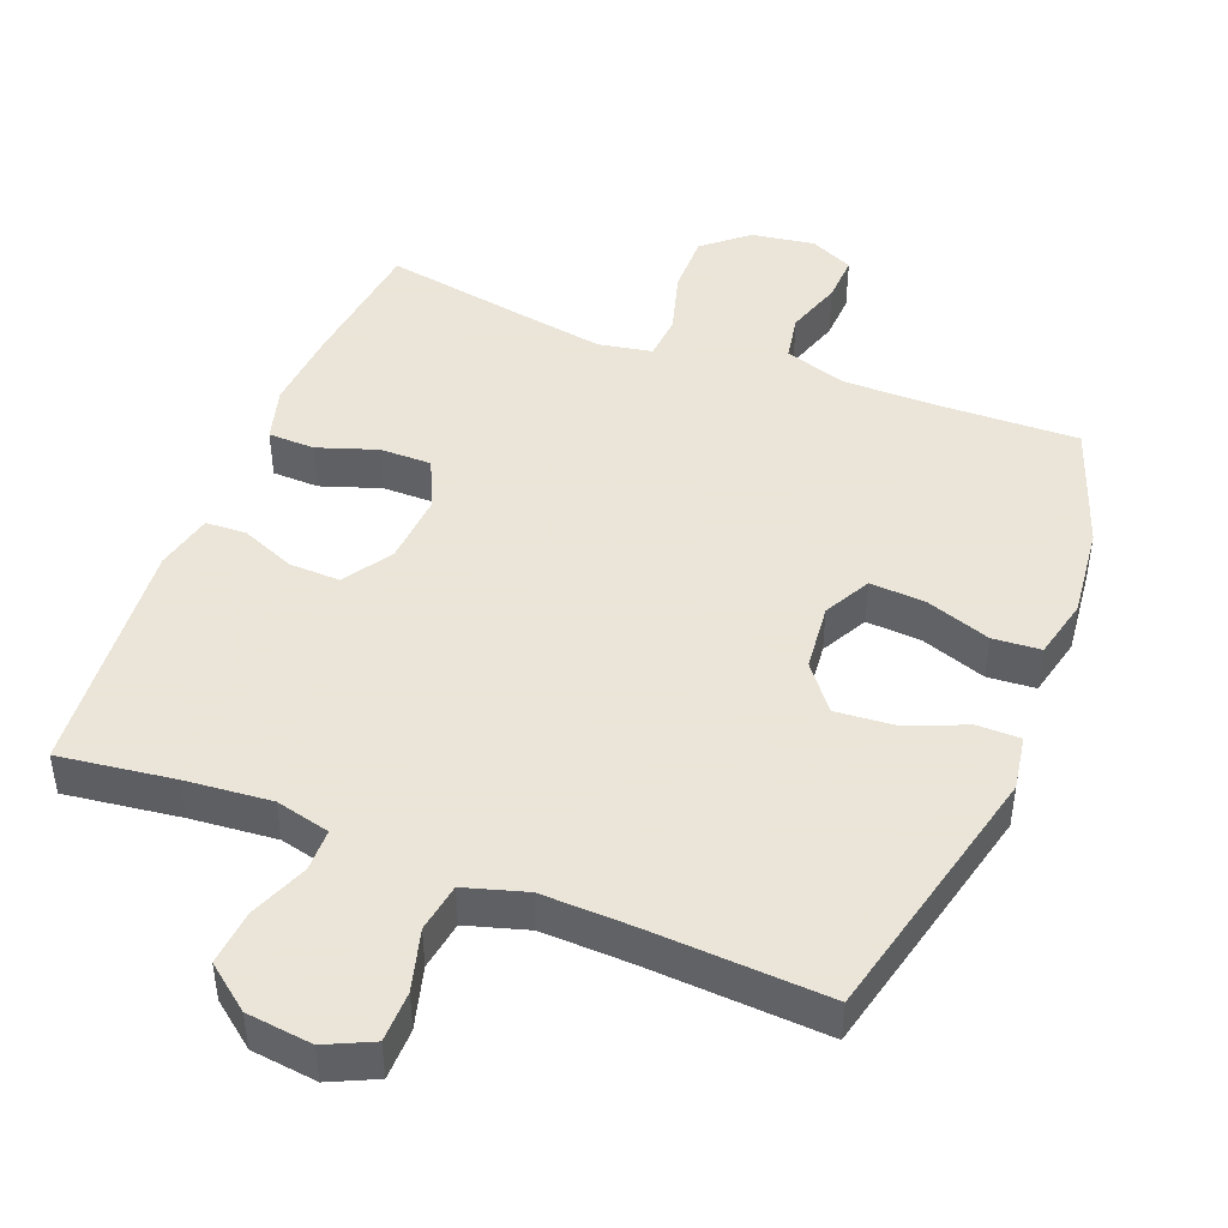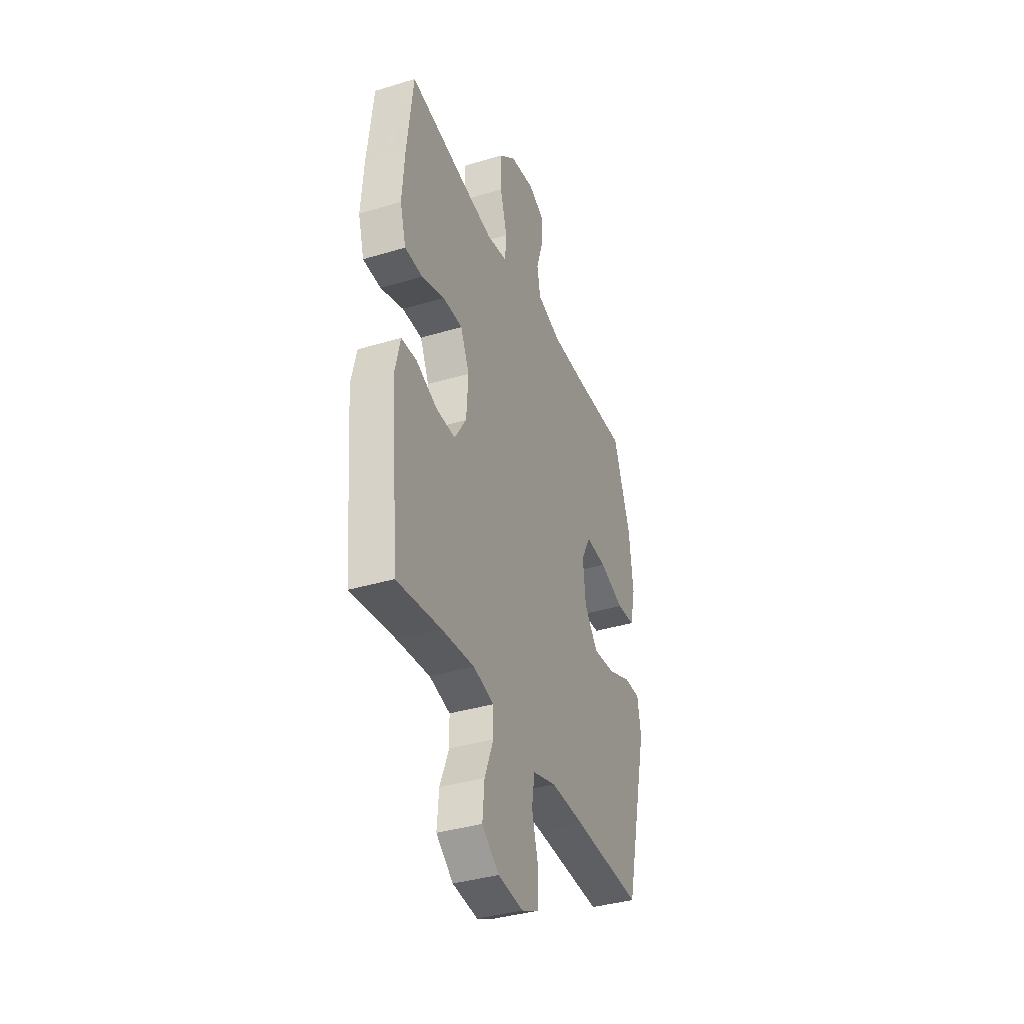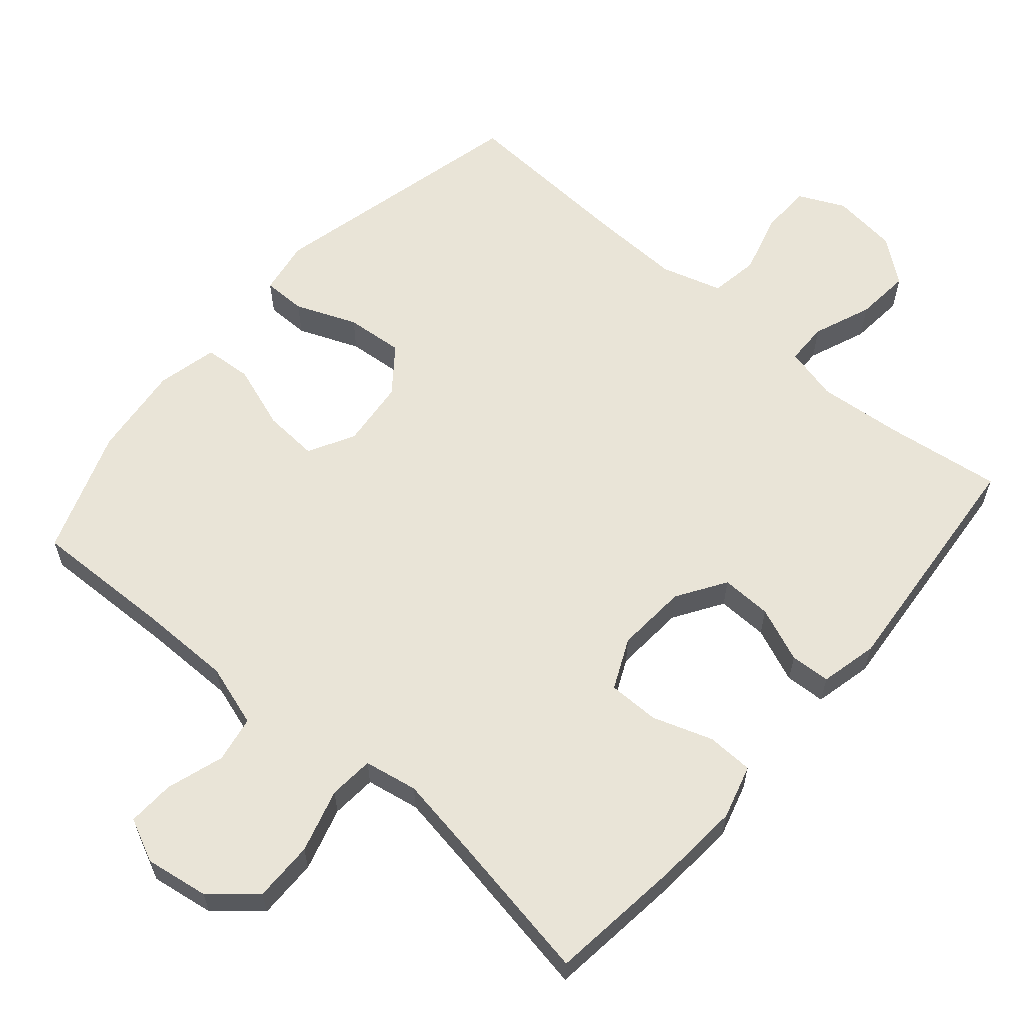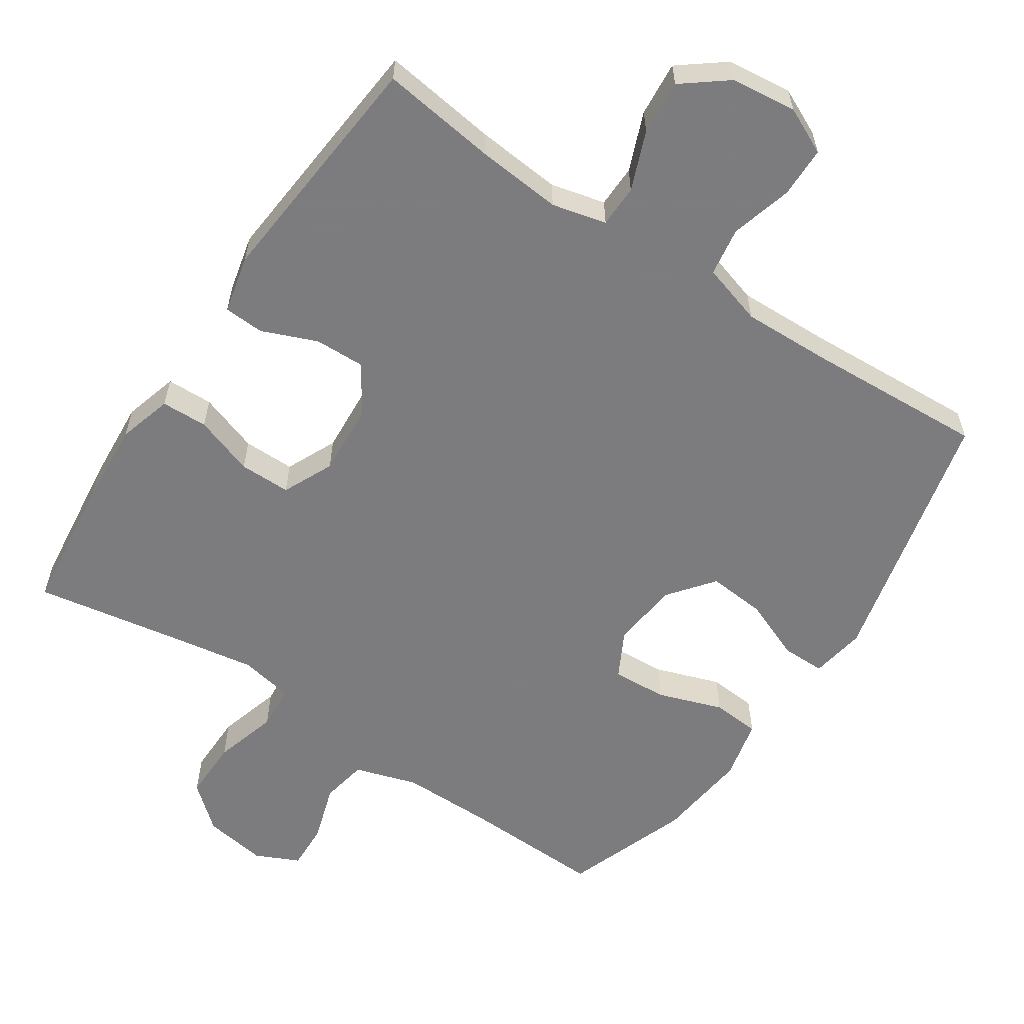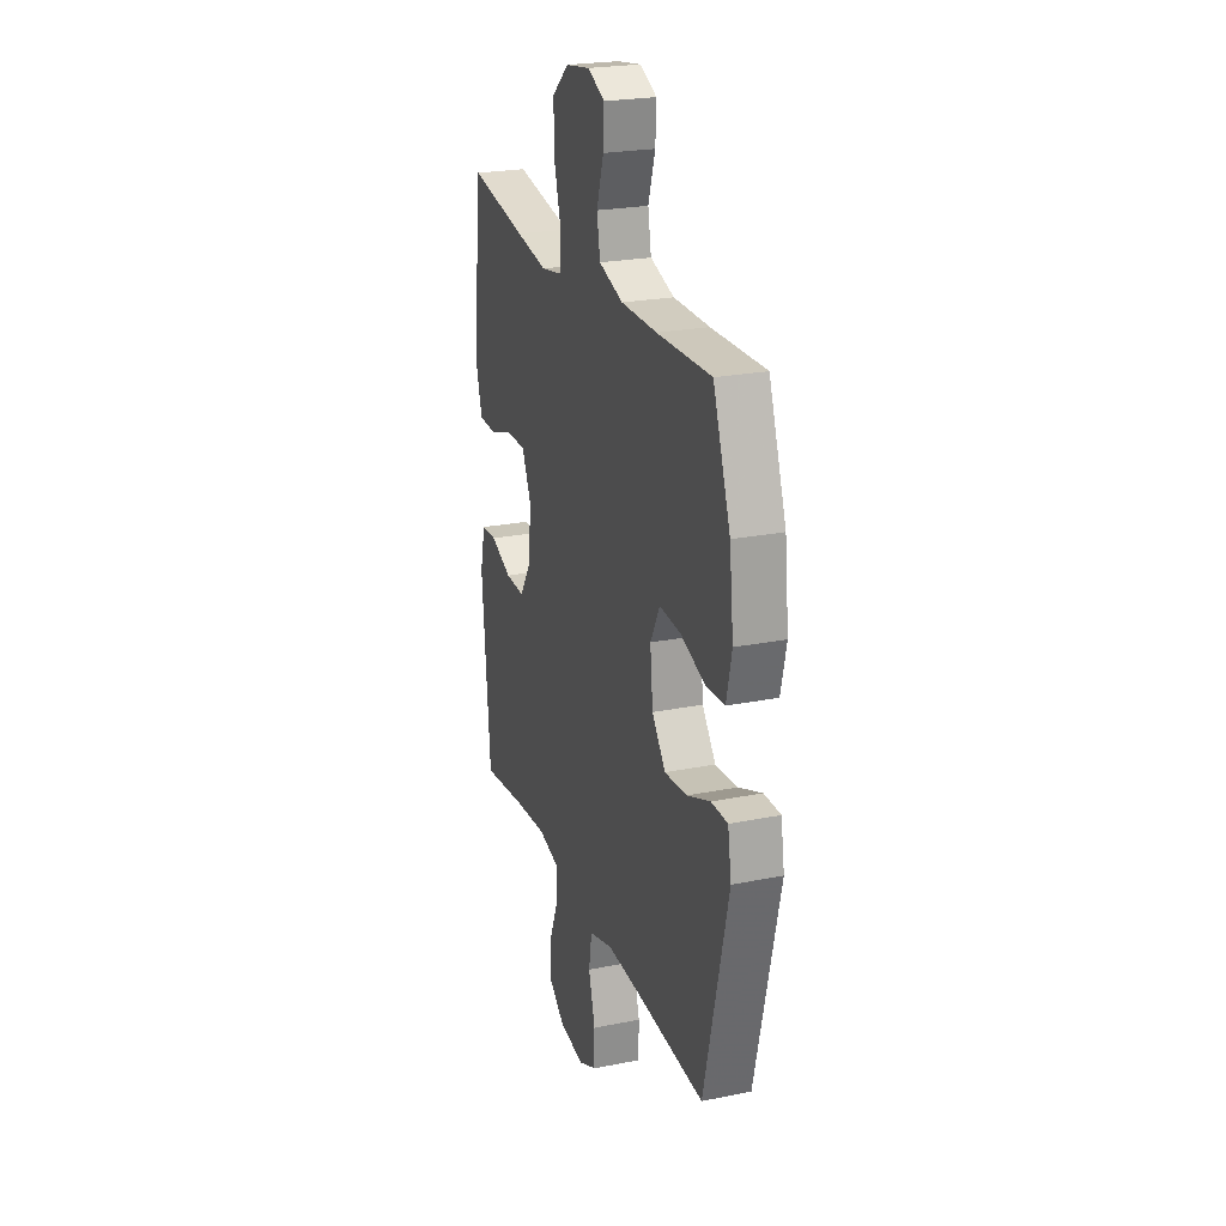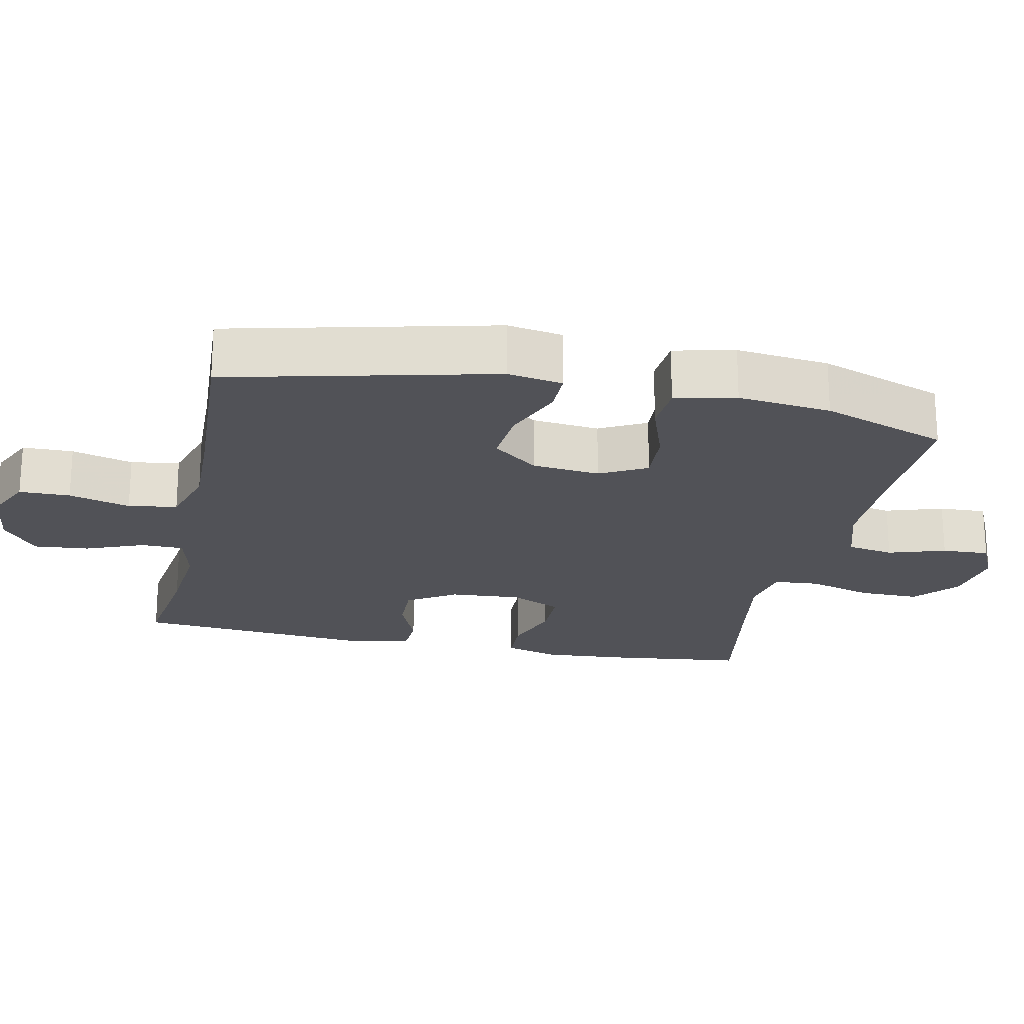
<metadata>
{"format":"obj","ext":"obj","renderer":"f3d","projection":"perspective","resolution":1024,"background":"white","views":[{"elev":45.5,"azim":-158.5,"up":"+Y"},{"elev":-37.3,"azim":111.2,"up":"+Z"},{"elev":60.9,"azim":40.7,"up":"+Y"},{"elev":-58.9,"azim":146.2,"up":"+Y"},{"elev":23.8,"azim":-108.5,"up":"+Z"},{"elev":-21.6,"azim":-101.9,"up":"+Y"}]}
</metadata>
<code>
v -0.5 0.07 0.5
v -0.301 0.07 0.494
v -0.169 0.07 0.494
v -0.08 0.07 0.522
v -0.068 0.07 0.588
v -0.094 0.07 0.669
v -0.097 0.07 0.736
v -0.035 0.07 0.765
v 0.055 0.07 0.751
v 0.117 0.07 0.698
v 0.116 0.07 0.612
v 0.09 0.07 0.522
v 0.095 0.07 0.458
v 0.171 0.07 0.444
v 0.287 0.07 0.463
v 0.5 0.07 0.5
v 0.523 0.07 0.307
v 0.532 0.07 0.188
v 0.51 0.07 0.111
v 0.444 0.07 0.109
v 0.359 0.07 0.138
v 0.286 0.07 0.138
v 0.253 0.07 0.066
v 0.26 0.07 -0.035
v 0.304 0.07 -0.104
v 0.376 0.07 -0.102
v 0.454 0.07 -0.07
v 0.511 0.07 -0.073
v 0.53 0.07 -0.155
v 0.5 0.07 -0.5
v 0.336 0.07 -0.478
v 0.215 0.07 -0.467
v 0.138 0.07 -0.486
v 0.137 0.07 -0.546
v 0.17 0.07 -0.629
v 0.177 0.07 -0.707
v 0.114 0.07 -0.756
v 0.021 0.07 -0.767
v -0.045 0.07 -0.736
v -0.046 0.07 -0.664
v -0.022 0.07 -0.577
v -0.033 0.07 -0.508
v -0.12 0.07 -0.482
v -0.248 0.07 -0.486
v -0.5 0.07 -0.5
v -0.589 0.07 -0.126
v -0.576 0.07 -0.048
v -0.515 0.07 -0.048
v -0.428 0.07 -0.083
v -0.346 0.07 -0.09
v -0.296 0.07 -0.026
v -0.286 0.07 0.07
v -0.321 0.07 0.136
v -0.399 0.07 0.131
v -0.491 0.07 0.099
v -0.559 0.07 0.104
v -0.579 0.07 0.19
v -0.564 0.07 0.322
v -0.5 0 0.5
v -0.301 0 0.494
v -0.169 0 0.494
v -0.08 0 0.522
v -0.068 0 0.588
v -0.094 0 0.669
v -0.097 0 0.736
v -0.035 0 0.765
v 0.055 0 0.751
v 0.117 0 0.698
v 0.116 0 0.612
v 0.09 0 0.522
v 0.095 0 0.458
v 0.171 0 0.444
v 0.287 0 0.463
v 0.5 0 0.5
v 0.523 0 0.307
v 0.532 0 0.188
v 0.51 0 0.111
v 0.444 0 0.109
v 0.359 0 0.138
v 0.286 0 0.138
v 0.253 0 0.066
v 0.26 0 -0.035
v 0.304 0 -0.104
v 0.376 0 -0.102
v 0.454 0 -0.07
v 0.511 0 -0.073
v 0.53 0 -0.155
v 0.5 0 -0.5
v 0.336 0 -0.478
v 0.215 0 -0.467
v 0.138 0 -0.486
v 0.137 0 -0.546
v 0.17 0 -0.629
v 0.177 0 -0.707
v 0.114 0 -0.756
v 0.021 0 -0.767
v -0.045 0 -0.736
v -0.046 0 -0.664
v -0.022 0 -0.577
v -0.033 0 -0.508
v -0.12 0 -0.482
v -0.248 0 -0.486
v -0.5 0 -0.5
v -0.589 0 -0.126
v -0.576 0 -0.048
v -0.515 0 -0.048
v -0.428 0 -0.083
v -0.346 0 -0.09
v -0.296 0 -0.026
v -0.286 0 0.07
v -0.321 0 0.136
v -0.399 0 0.131
v -0.491 0 0.099
v -0.559 0 0.104
v -0.579 0 0.19
v -0.564 0 0.322
f 57 58 1 2
f 54 55 56 57
f 53 54 57 2
f 52 53 2 3
f 51 52 3 4
f 46 47 48 49
f 44 45 46 49
f 43 44 49 50
f 42 43 50 51
f 38 39 40 41
f 38 41 42
f 37 38 42
f 34 35 36 37
f 33 34 37 42
f 32 33 42 51
f 28 29 30 31
f 26 27 28 31
f 25 26 31 32
f 24 25 32 51
f 18 19 20 21
f 18 21 22
f 15 16 17 18
f 14 15 18 22
f 13 14 22 23
f 9 10 11 12
f 9 12 13
f 8 9 13
f 5 6 7 8
f 4 5 8 13
f 23 24 51
f 4 13 23 51
f 60 59 116 115
f 115 114 113 112
f 60 115 112 111
f 61 60 111 110
f 62 61 110 109
f 107 106 105 104
f 107 104 103 102
f 108 107 102 101
f 109 108 101 100
f 99 98 97 96
f 100 99 96
f 100 96 95
f 95 94 93 92
f 100 95 92 91
f 109 100 91 90
f 89 88 87 86
f 89 86 85 84
f 90 89 84 83
f 109 90 83 82
f 79 78 77 76
f 80 79 76
f 76 75 74 73
f 80 76 73 72
f 81 80 72 71
f 70 69 68 67
f 71 70 67
f 71 67 66
f 66 65 64 63
f 71 66 63 62
f 109 82 81
f 109 81 71 62
f 1 59 60 2
f 2 60 61 3
f 3 61 62 4
f 4 62 63 5
f 5 63 64 6
f 6 64 65 7
f 7 65 66 8
f 8 66 67 9
f 9 67 68 10
f 10 68 69 11
f 11 69 70 12
f 12 70 71 13
f 13 71 72 14
f 14 72 73 15
f 15 73 74 16
f 16 74 75 17
f 17 75 76 18
f 18 76 77 19
f 19 77 78 20
f 20 78 79 21
f 21 79 80 22
f 22 80 81 23
f 23 81 82 24
f 24 82 83 25
f 25 83 84 26
f 26 84 85 27
f 27 85 86 28
f 28 86 87 29
f 29 87 88 30
f 30 88 89 31
f 31 89 90 32
f 32 90 91 33
f 33 91 92 34
f 34 92 93 35
f 35 93 94 36
f 36 94 95 37
f 37 95 96 38
f 38 96 97 39
f 39 97 98 40
f 40 98 99 41
f 41 99 100 42
f 42 100 101 43
f 43 101 102 44
f 44 102 103 45
f 45 103 104 46
f 46 104 105 47
f 47 105 106 48
f 48 106 107 49
f 49 107 108 50
f 50 108 109 51
f 51 109 110 52
f 52 110 111 53
f 53 111 112 54
f 54 112 113 55
f 55 113 114 56
f 56 114 115 57
f 57 115 116 58
f 58 116 59 1

</code>
